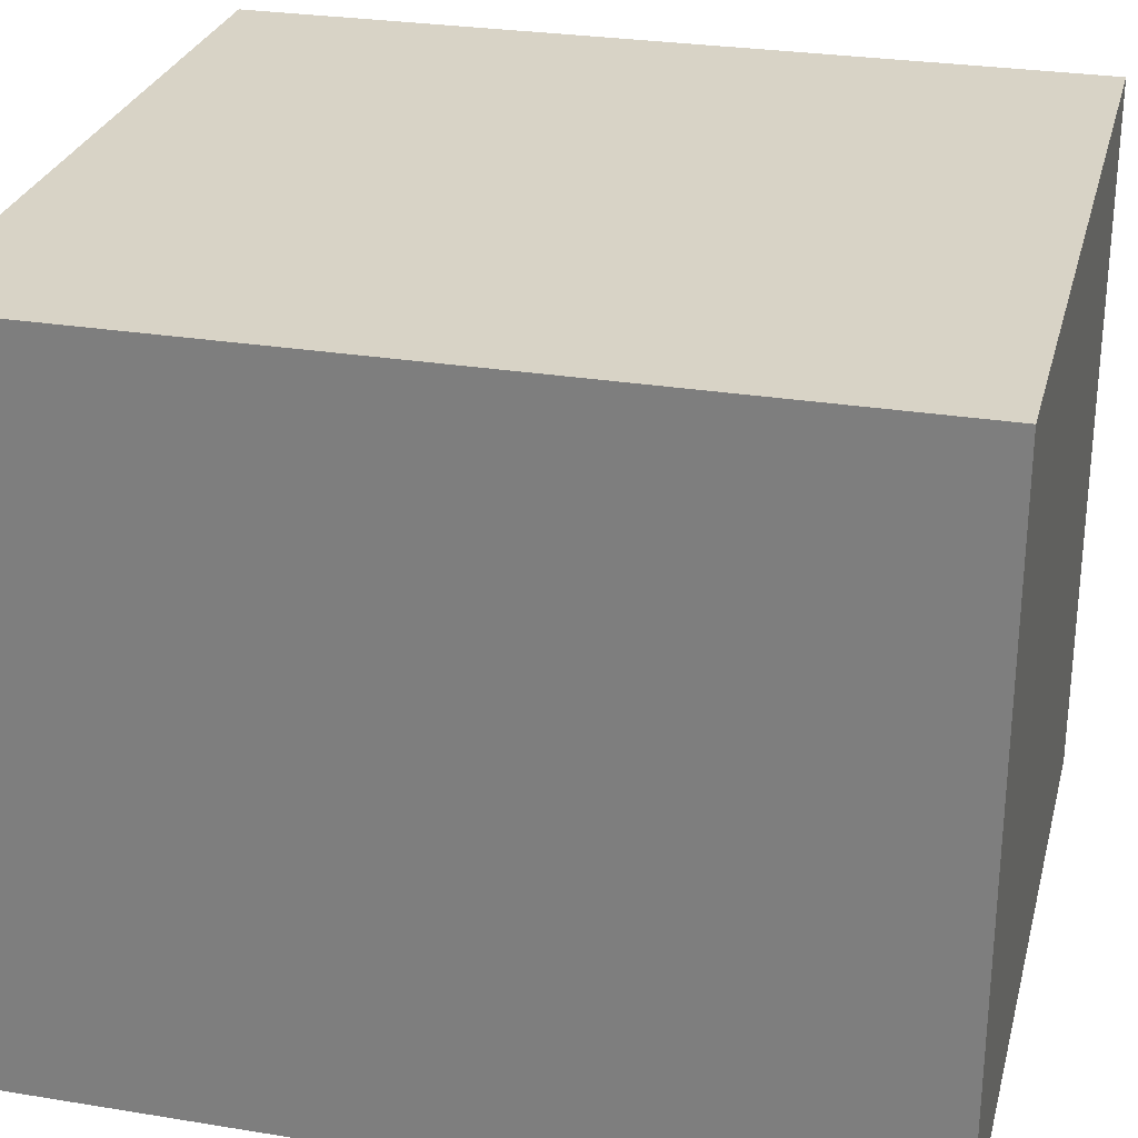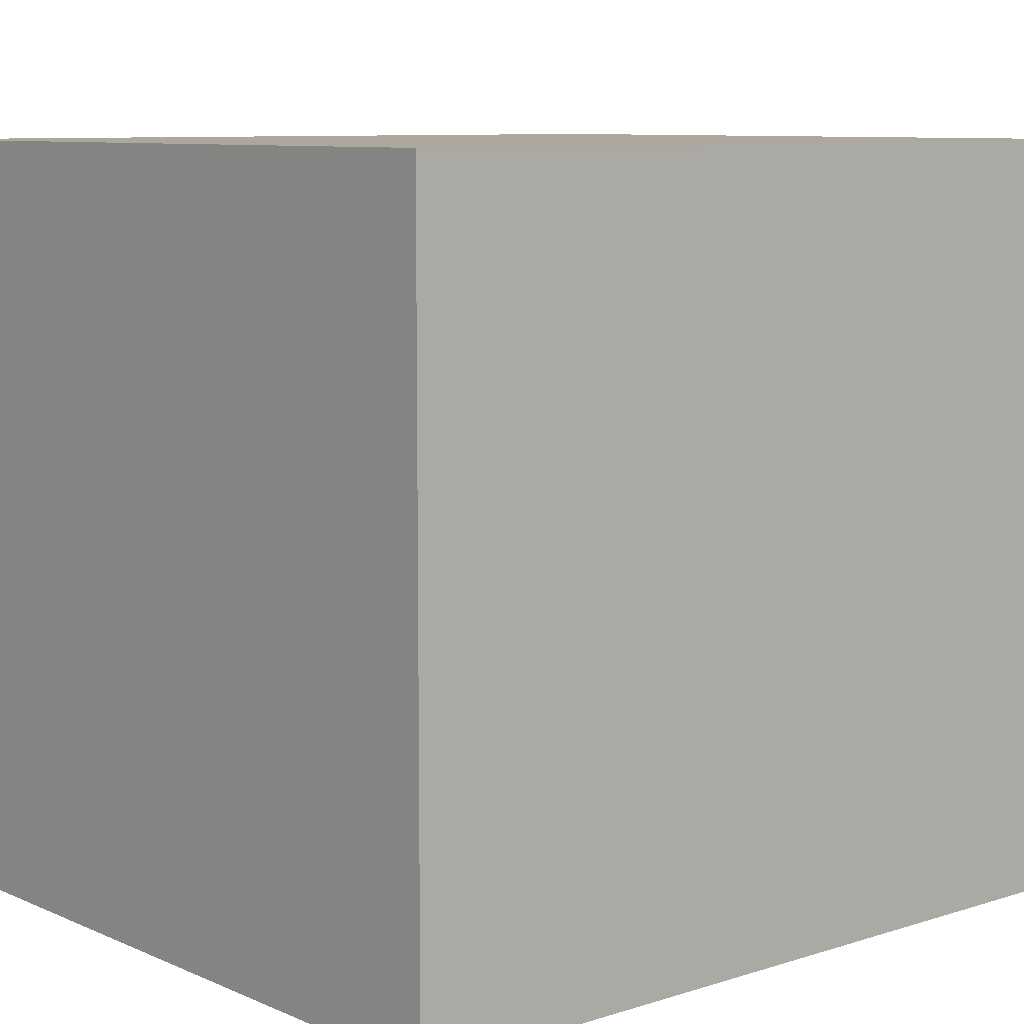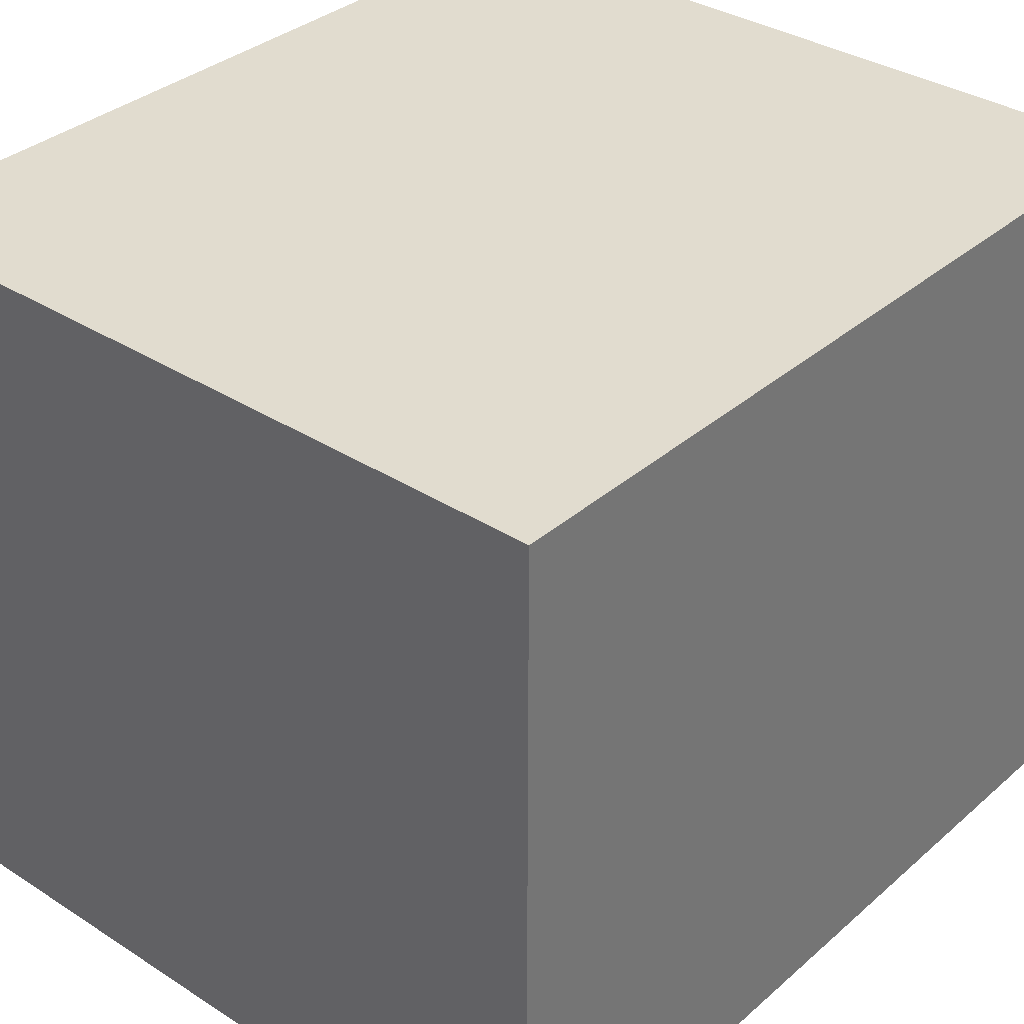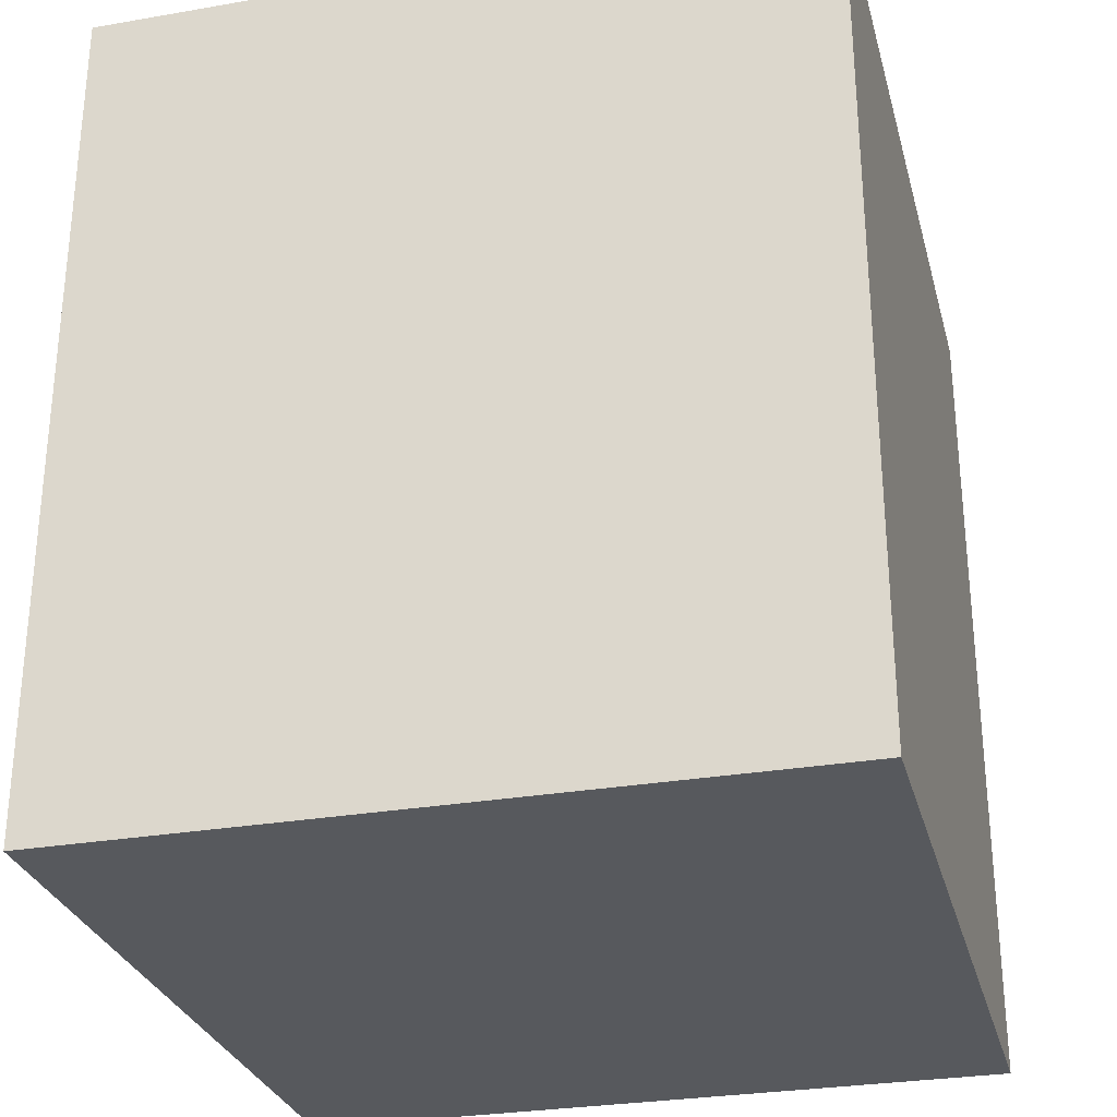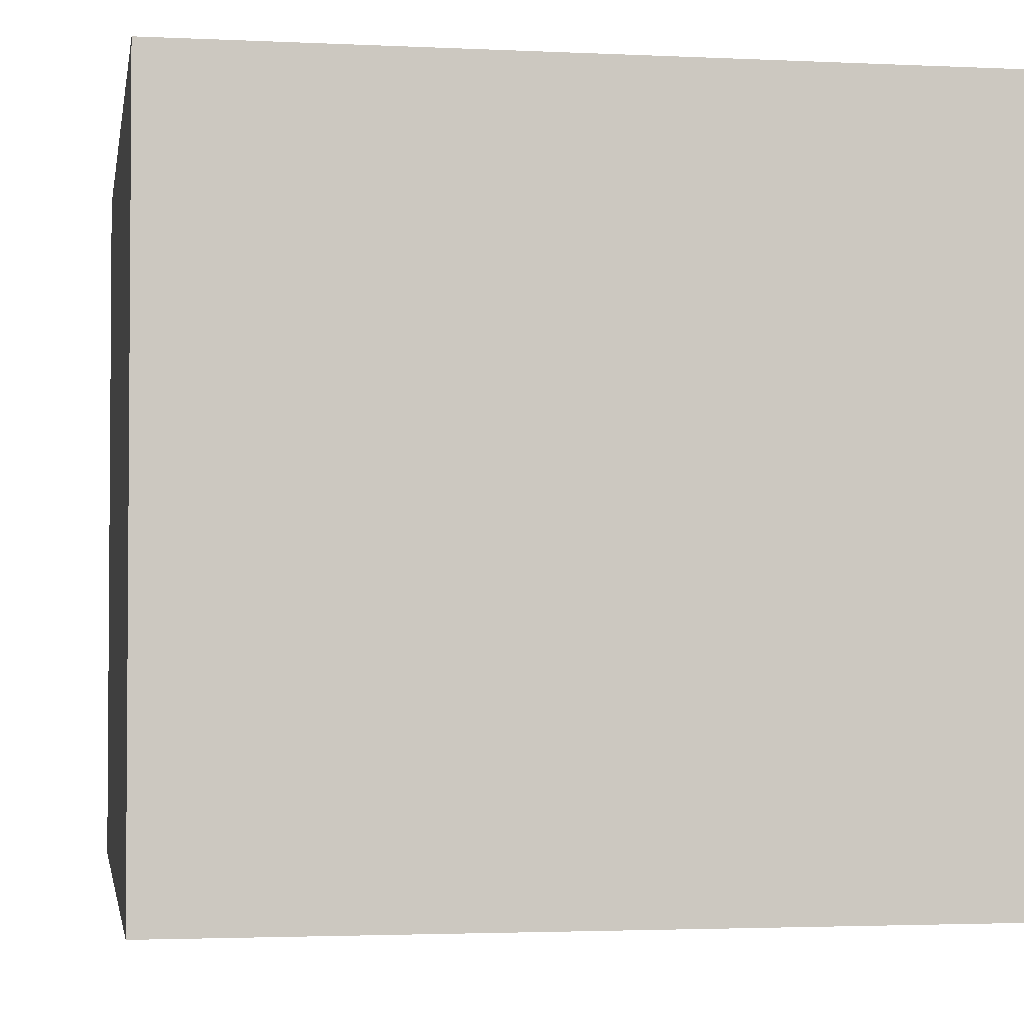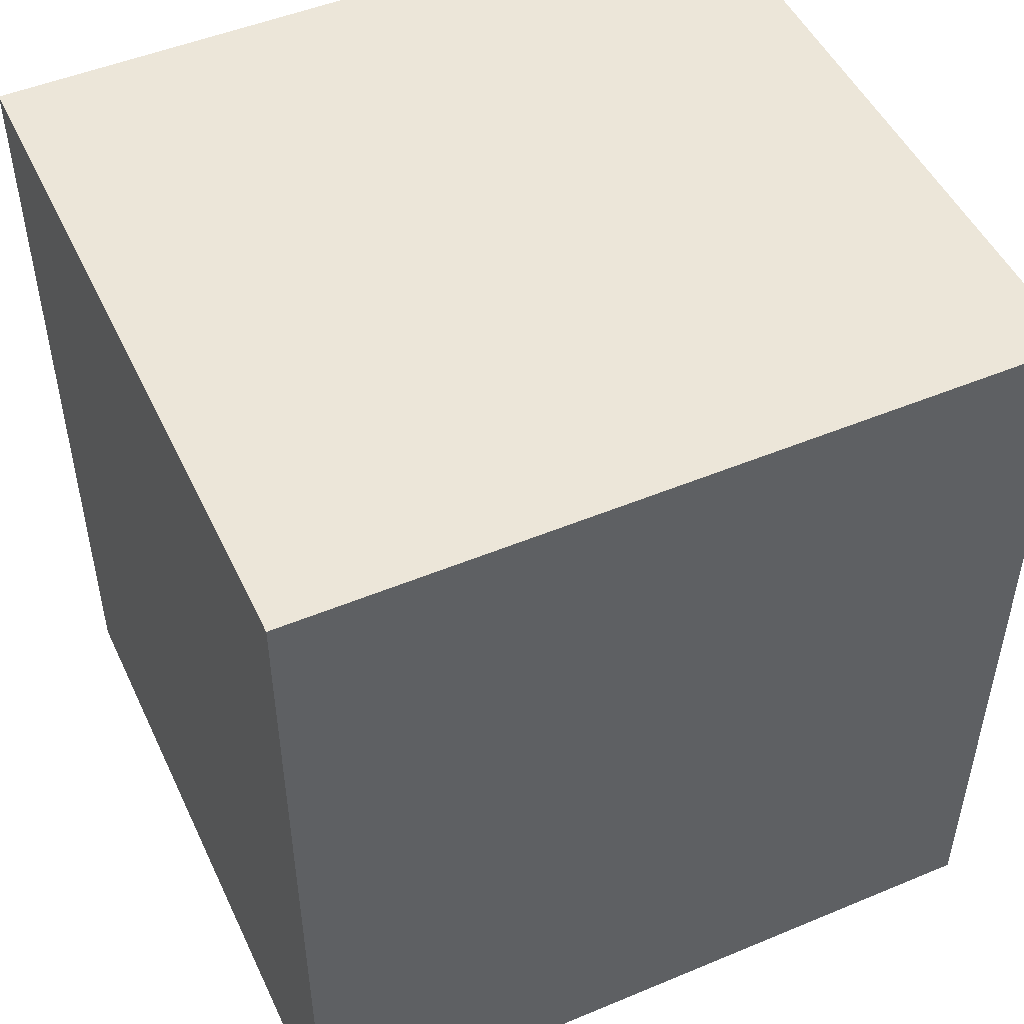
<metadata>
{"format":"obj","ext":"obj","renderer":"f3d","projection":"perspective","resolution":1024,"background":"white","views":[{"elev":27.8,"azim":104.0,"up":"+Y"},{"elev":8.6,"azim":49.3,"up":"+Y"},{"elev":34.4,"azim":40.8,"up":"+Y"},{"elev":-29.0,"azim":-75.6,"up":"+Z"},{"elev":-2.6,"azim":-9.6,"up":"+Y"},{"elev":49.5,"azim":-24.7,"up":"+Z"}]}
</metadata>
<code>
o
v -5.5 -5.2 6.1
v -5.5 -5.2 2.2
v -5.5 -5.2 1.8
v -5.5 -5.2 -6.1
v -5.5 -4.6 2.3
v -5.5 -4.6 2.2
v -5.5 -3.9 2.3
v -5.5 -3.9 2.1
v -5.5 -3.9 1.8
v -5.5 -3.9 1.4
v -5.5 -3.6 1.4
v -5.5 -3.6 0.6
v -5.5 -3.5 1.4
v -5.5 -3.5 0.7
v -5.5 -3.3 2.1
v -5.5 -3.3 2
v -5.5 -3.3 1.4
v -5.5 -2.8 0.6
v -5.5 -2.8 -2
v -5.5 -2.6 2
v -5.5 -2.6 0.7
v -5.5 -1.7 1.2
v -5.5 -1.7 -0.8
v -5.5 -1 6.1
v -5.5 -1 2.1
v -5.5 -1 -2
v -5.5 -1 -6.1
v -5.5 -0.9 2.1
v -5.5 -0.9 1.2
v -5.5 -0.9 0.9
v -5.5 -0.9 -0.8
v -5.5 -0.9 -0.9
v -5.5 -0.9 -2
v -5.5 0.1 6.1
v -5.5 0.1 6
v -5.5 0.1 -6
v -5.5 0.1 -6.1
v -5.5 0.2 6
v -5.5 0.2 3.7
v -5.5 0.2 0.9
v -5.5 0.2 -0.9
v -5.5 0.2 -3.7
v -5.5 0.2 -6
v -5.5 3.6 6.1
v -5.5 3.6 3.7
v -5.5 3.6 2.7
v -5.5 3.6 0.9
v -5.5 3.6 -0.9
v -5.5 3.6 -2.7
v -5.5 3.6 -3.7
v -5.5 3.6 -6.1
v -5.5 3.7 3.7
v -5.5 3.7 2.7
v -5.5 3.7 -2.7
v -5.5 3.7 -3.7
v -5.5 5.2 6.1
v -5.5 5.2 -6.1
v 5.5 -5.2 6.1
v 5.5 -5.2 -6.1
v 5.5 -1.1 6.1
v 5.5 -1.1 -6.1
v 5.5 -0.9 4.9
v 5.5 -0.9 4.3
v 5.5 -0.2 4.9
v 5.5 -0.2 4.3
v 5.5 0.1 -2.7
v 5.5 0.1 -3.9
v 5.5 1.2 -2.7
v 5.5 1.2 -3.9
v 5.5 1.3 1.2
v 5.5 1.3 0.2
v 5.5 1.9 5
v 5.5 1.9 3.9
v 5.5 2.3 1.2
v 5.5 2.3 0.2
v 5.5 2.9 5
v 5.5 2.9 3.9
v 5.5 5.2 6.1
v 5.5 5.2 -6.1
v -5.5 -5.2 6.1
v -5.5 -1 6.1
v -5.5 0.1 6.1
v -5.5 3.6 6.1
v -5.5 5.2 6.1
v -5.4 -1 6.1
v -5.4 0.1 6.1
v -5.4 3.6 6.1
v -4.9 3.2 6.1
v -4.9 3.6 6.1
v -4.5 2.7 6.1
v -4.5 3.2 6.1
v -4.3 1.4 6.1
v -4.3 2.7 6.1
v -3.6 2.3 6.1
v -3.6 3.5 6.1
v -2.8 -1.1 6.1
v -2.8 1.4 6.1
v -2.8 2.3 6.1
v -2.8 3.5 6.1
v -1.5 0.8 6.1
v -1.5 2.1 6.1
v -0.6 0.8 6.1
v -0.6 2.1 6.1
v 1 -0.4 6.1
v 1 0.3 6.1
v 1.2 2.8 6.1
v 1.2 4.2 6.1
v 1.6 -0.4 6.1
v 1.6 0.3 6.1
v 1.9 2.8 6.1
v 1.9 4.2 6.1
v 3.1 1.1 6.1
v 3.1 2 6.1
v 4.1 1.1 6.1
v 4.1 2 6.1
v 4.5 -1 6.1
v 4.5 -0.2 6.1
v 5.3 -1 6.1
v 5.3 -0.2 6.1
v 5.5 -5.2 6.1
v 5.5 -1.1 6.1
v 5.5 5.2 6.1
v -5.5 -5.2 -6.1
v -5.5 -1 -6.1
v -5.5 0.1 -6.1
v -5.5 3.6 -6.1
v -5.5 5.2 -6.1
v -5.4 -1 -6.1
v -5.4 0.1 -6.1
v -5.4 3.2 -6.1
v -5.4 3.6 -6.1
v -4.5 2.7 -6.1
v -4.5 3.2 -6.1
v -4.3 1.4 -6.1
v -4.3 2.7 -6.1
v -2.8 -1.1 -6.1
v -2.8 1.4 -6.1
v -2.2 2.4 -6.1
v -2.2 3.4 -6.1
v -1.1 2.4 -6.1
v -1.1 3.4 -6.1
v 1 1.1 -6.1
v 1 2.6 -6.1
v 2.1 1.1 -6.1
v 2.1 2.6 -6.1
v 3.6 -0.8 -6.1
v 3.6 0 -6.1
v 3.8 3.4 -6.1
v 3.8 4.4 -6.1
v 4.5 -0.8 -6.1
v 4.5 0 -6.1
v 4.6 3.4 -6.1
v 4.6 4.4 -6.1
v 5.5 -5.2 -6.1
v 5.5 -1.1 -6.1
v 5.5 5.2 -6.1
v -5.5 -5.2 6.1
v 5.5 -5.2 6.1
v -5.5 -5.2 2.2
v -5.3 -5.2 2.2
v -5.5 -5.2 1.8
v -5.3 -5.2 1.8
v -5.5 -5.2 -6.1
v 5.5 -5.2 -6.1
v -5.5 5.2 6.1
v 5.5 5.2 6.1
v -4 5.2 5.6
v -3 5.2 5.6
v -4 5.2 4.8
v -3 5.2 4.8
v -0.1 5.2 2.7
v 1.1 5.2 2.7
v -0.1 5.2 1.4
v 1.1 5.2 1.4
v -2.6 5.2 -0.4
v -1.7 5.2 -0.4
v 3.3 5.2 -1.3
v 4.5 5.2 -1.3
v 3.3 5.2 -2.6
v 4.5 5.2 -2.6
v -2.6 5.2 -2.7
v -1.7 5.2 -2.7
v -0.2 5.2 -3.8
v 1.5 5.2 -3.8
v -0.2 5.2 -4.8
v 1.5 5.2 -4.8
v -5.5 5.2 -6.1
v 5.5 5.2 -6.1
f 5 2 1
f 6 3 2
f 6 2 5
f 7 5 1
f 7 6 5
f 8 3 6
f 8 6 7
f 9 4 3
f 9 3 8
f 10 4 9
f 11 9 8
f 11 4 10
f 11 10 9
f 12 4 11
f 13 11 8
f 13 12 11
f 14 12 13
f 15 8 7
f 15 13 8
f 16 13 15
f 17 14 13
f 17 13 16
f 18 12 14
f 18 4 12
f 19 4 18
f 20 17 16
f 20 16 15
f 21 14 17
f 21 17 20
f 21 19 18
f 21 18 14
f 22 21 20
f 23 19 21
f 23 21 22
f 24 7 1
f 24 15 7
f 25 20 15
f 25 15 24
f 25 22 20
f 26 19 23
f 26 4 19
f 27 4 26
f 28 22 25
f 28 25 24
f 29 23 22
f 29 22 28
f 30 23 29
f 31 26 23
f 31 23 30
f 32 26 31
f 33 27 26
f 33 26 32
f 34 28 24
f 34 30 29
f 34 29 28
f 35 30 34
f 36 27 33
f 36 33 32
f 37 27 36
f 38 30 35
f 38 35 34
f 39 30 38
f 40 32 31
f 40 30 39
f 40 31 30
f 41 36 32
f 41 32 40
f 42 36 41
f 43 37 36
f 43 36 42
f 44 39 38
f 44 38 34
f 45 40 39
f 45 39 44
f 46 40 45
f 47 41 40
f 47 40 46
f 48 42 41
f 48 41 47
f 49 42 48
f 50 43 42
f 50 42 49
f 51 37 43
f 51 43 50
f 52 46 45
f 52 45 44
f 53 47 46
f 53 46 52
f 53 49 48
f 53 48 47
f 54 50 49
f 54 49 53
f 55 51 50
f 55 50 54
f 56 53 52
f 56 52 44
f 56 55 54
f 56 54 53
f 57 51 55
f 57 55 56
f 58 59 60
f 60 59 61
f 60 61 62
f 62 61 63
f 60 62 64
f 62 63 64
f 63 61 65
f 64 63 65
f 64 65 66
f 65 61 66
f 66 61 67
f 64 66 68
f 66 67 68
f 67 61 69
f 68 67 69
f 64 68 70
f 68 69 70
f 70 69 71
f 60 64 72
f 64 70 72
f 72 70 73
f 70 71 74
f 73 70 74
f 71 69 75
f 74 71 75
f 72 73 76
f 60 72 76
f 73 74 77
f 76 73 77
f 74 75 77
f 60 76 78
f 76 77 78
f 77 75 79
f 78 77 79
f 69 61 79
f 75 69 79
f 85 81 80
f 85 82 81
f 86 83 82
f 86 82 85
f 87 84 83
f 87 83 86
f 88 86 85
f 88 87 86
f 89 84 87
f 89 87 88
f 90 88 85
f 91 89 88
f 91 88 90
f 92 90 85
f 93 91 90
f 93 90 92
f 94 93 92
f 95 89 91
f 95 93 94
f 95 91 93
f 96 85 80
f 96 92 85
f 97 94 92
f 97 92 96
f 98 95 94
f 98 94 97
f 99 89 95
f 99 95 98
f 100 98 97
f 100 97 96
f 100 99 98
f 101 99 100
f 102 100 96
f 102 101 100
f 103 99 101
f 103 101 102
f 104 102 96
f 104 103 102
f 105 103 104
f 106 99 103
f 106 103 105
f 107 84 89
f 107 99 106
f 107 89 99
f 108 104 96
f 108 105 104
f 109 106 105
f 109 105 108
f 110 107 106
f 110 106 109
f 110 109 108
f 111 84 107
f 111 107 110
f 112 110 108
f 112 111 110
f 113 111 112
f 114 112 108
f 114 113 112
f 115 111 113
f 115 113 114
f 116 108 96
f 116 114 108
f 116 115 114
f 117 115 116
f 118 116 96
f 118 117 116
f 119 115 117
f 119 117 118
f 120 96 80
f 121 118 96
f 121 96 120
f 121 119 118
f 122 111 115
f 122 119 121
f 122 84 111
f 122 115 119
f 123 124 128
f 124 125 128
f 125 126 129
f 128 125 129
f 129 126 130
f 126 127 131
f 130 126 131
f 129 130 132
f 128 129 132
f 130 131 133
f 132 130 133
f 128 132 134
f 132 133 135
f 134 132 135
f 123 128 136
f 128 134 136
f 134 135 137
f 136 134 137
f 136 137 138
f 137 135 138
f 135 133 139
f 138 135 139
f 133 131 139
f 136 138 140
f 138 139 140
f 139 131 141
f 140 139 141
f 136 140 142
f 140 141 142
f 142 141 143
f 136 142 144
f 142 143 144
f 143 141 145
f 144 143 145
f 136 144 146
f 144 145 146
f 146 145 147
f 141 131 148
f 147 145 148
f 145 141 148
f 131 127 149
f 148 131 149
f 146 147 150
f 136 146 150
f 147 148 151
f 150 147 151
f 148 149 152
f 151 148 152
f 150 151 152
f 149 127 153
f 152 149 153
f 123 136 154
f 136 150 155
f 154 136 155
f 150 152 155
f 152 153 155
f 153 127 156
f 155 153 156
f 159 158 157
f 160 158 159
f 161 160 159
f 162 158 160
f 162 160 161
f 163 162 161
f 164 158 162
f 164 162 163
f 165 166 167
f 167 166 168
f 165 167 169
f 167 168 169
f 168 166 170
f 169 168 170
f 169 170 171
f 170 166 171
f 171 166 172
f 169 171 173
f 171 172 173
f 172 166 174
f 173 172 174
f 169 173 175
f 173 174 175
f 175 174 176
f 174 166 177
f 176 174 177
f 177 166 178
f 176 177 179
f 177 178 179
f 178 166 180
f 179 178 180
f 175 176 181
f 169 175 181
f 179 180 182
f 181 176 182
f 176 179 182
f 181 182 183
f 182 180 183
f 183 180 184
f 181 183 185
f 183 184 185
f 184 180 186
f 185 184 186
f 165 169 187
f 169 181 187
f 185 186 187
f 181 185 187
f 186 180 188
f 187 186 188
f 180 166 188

</code>
